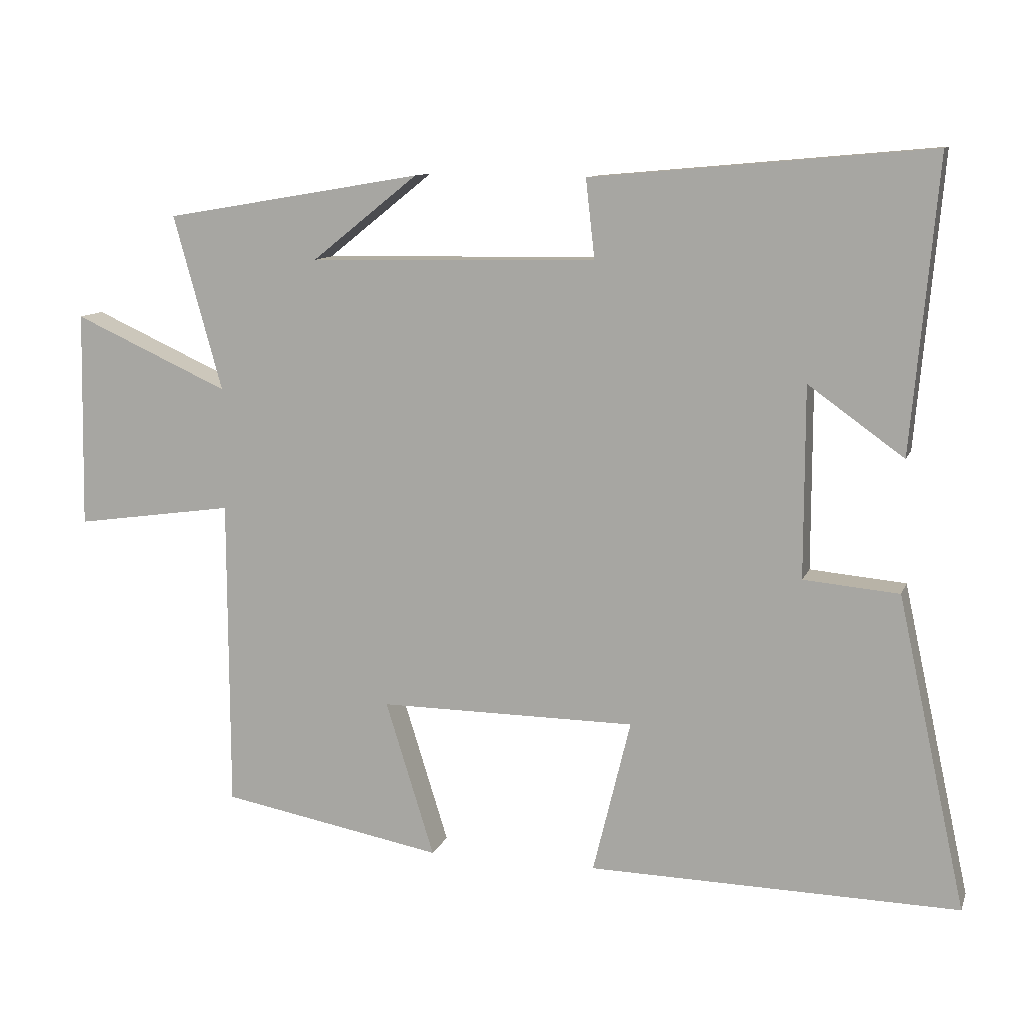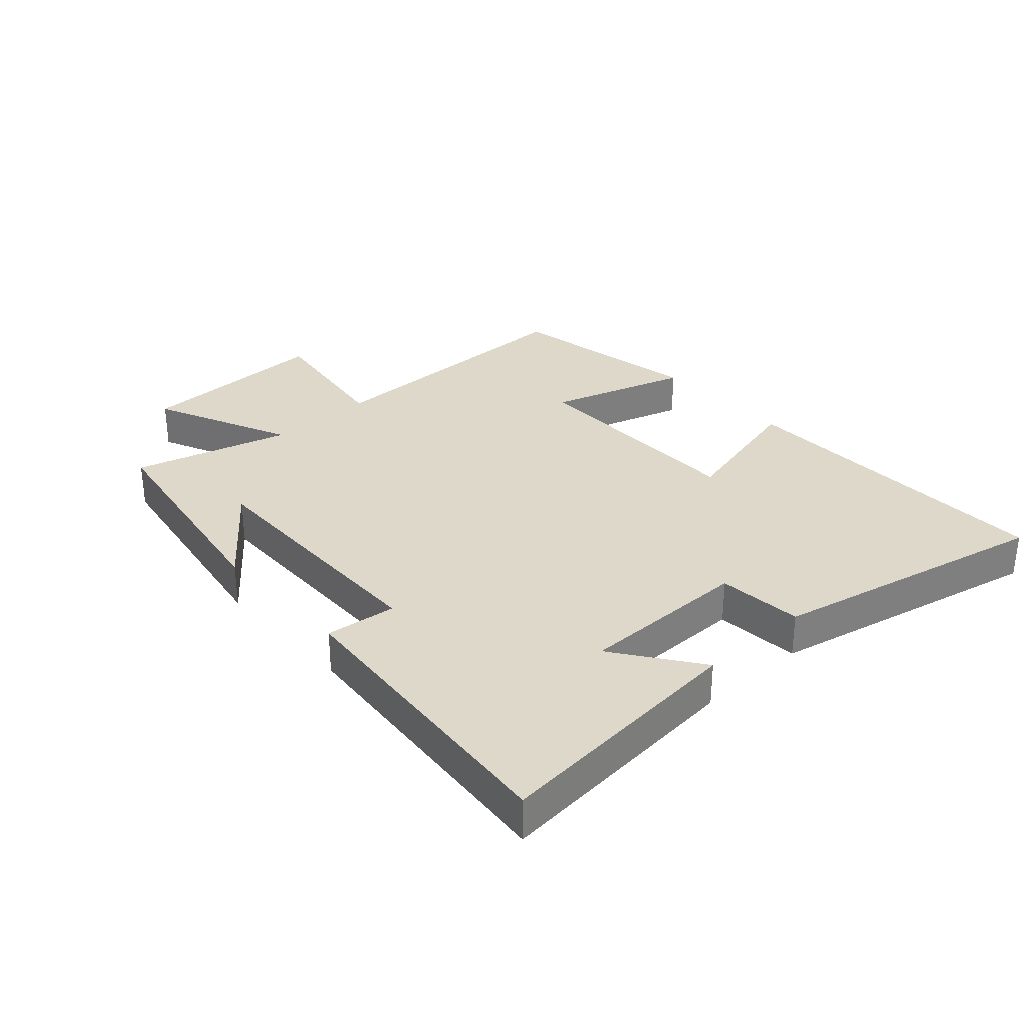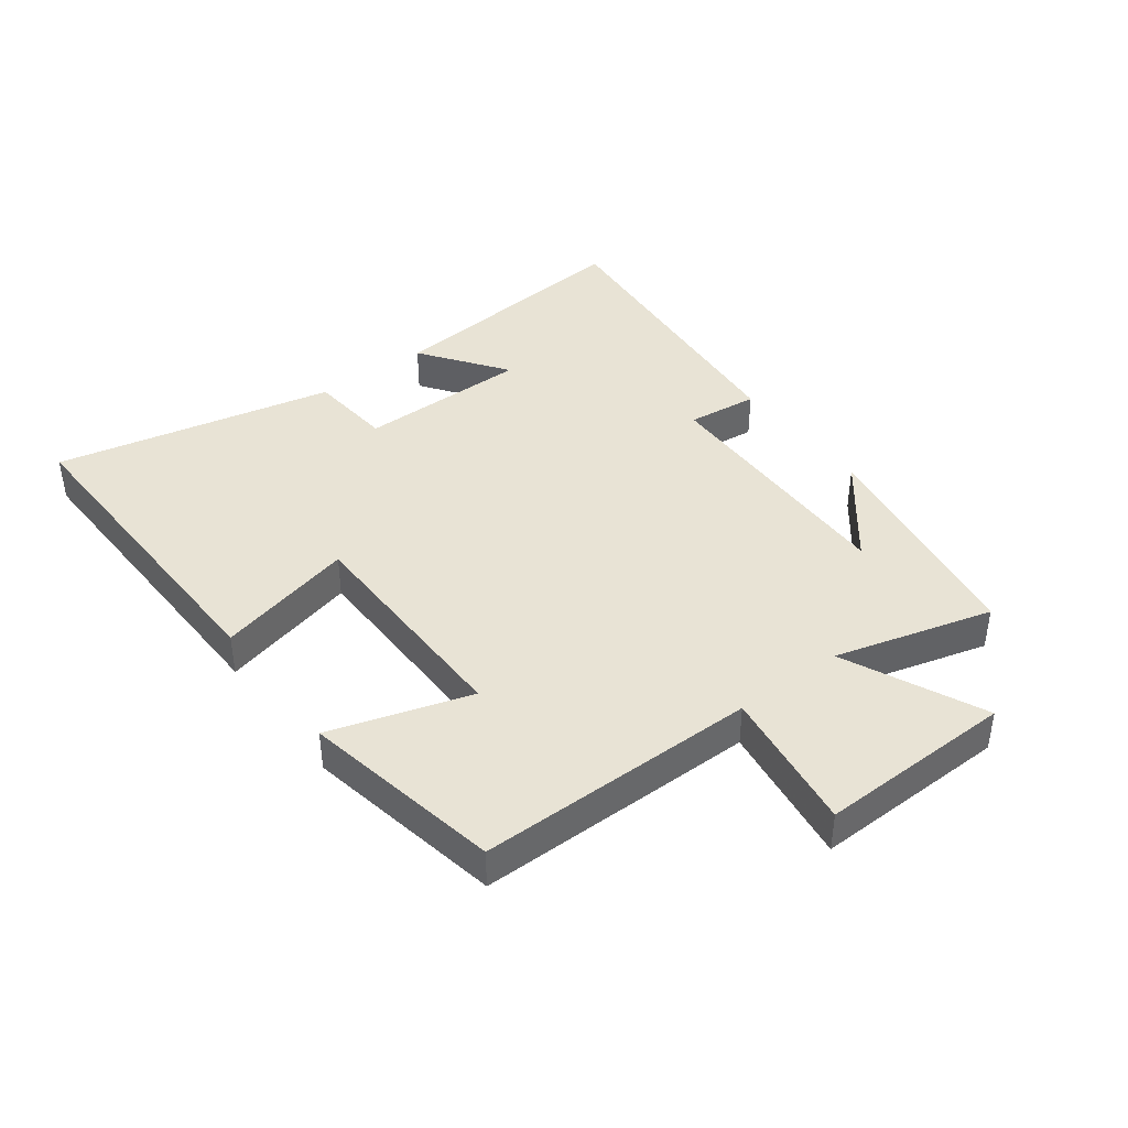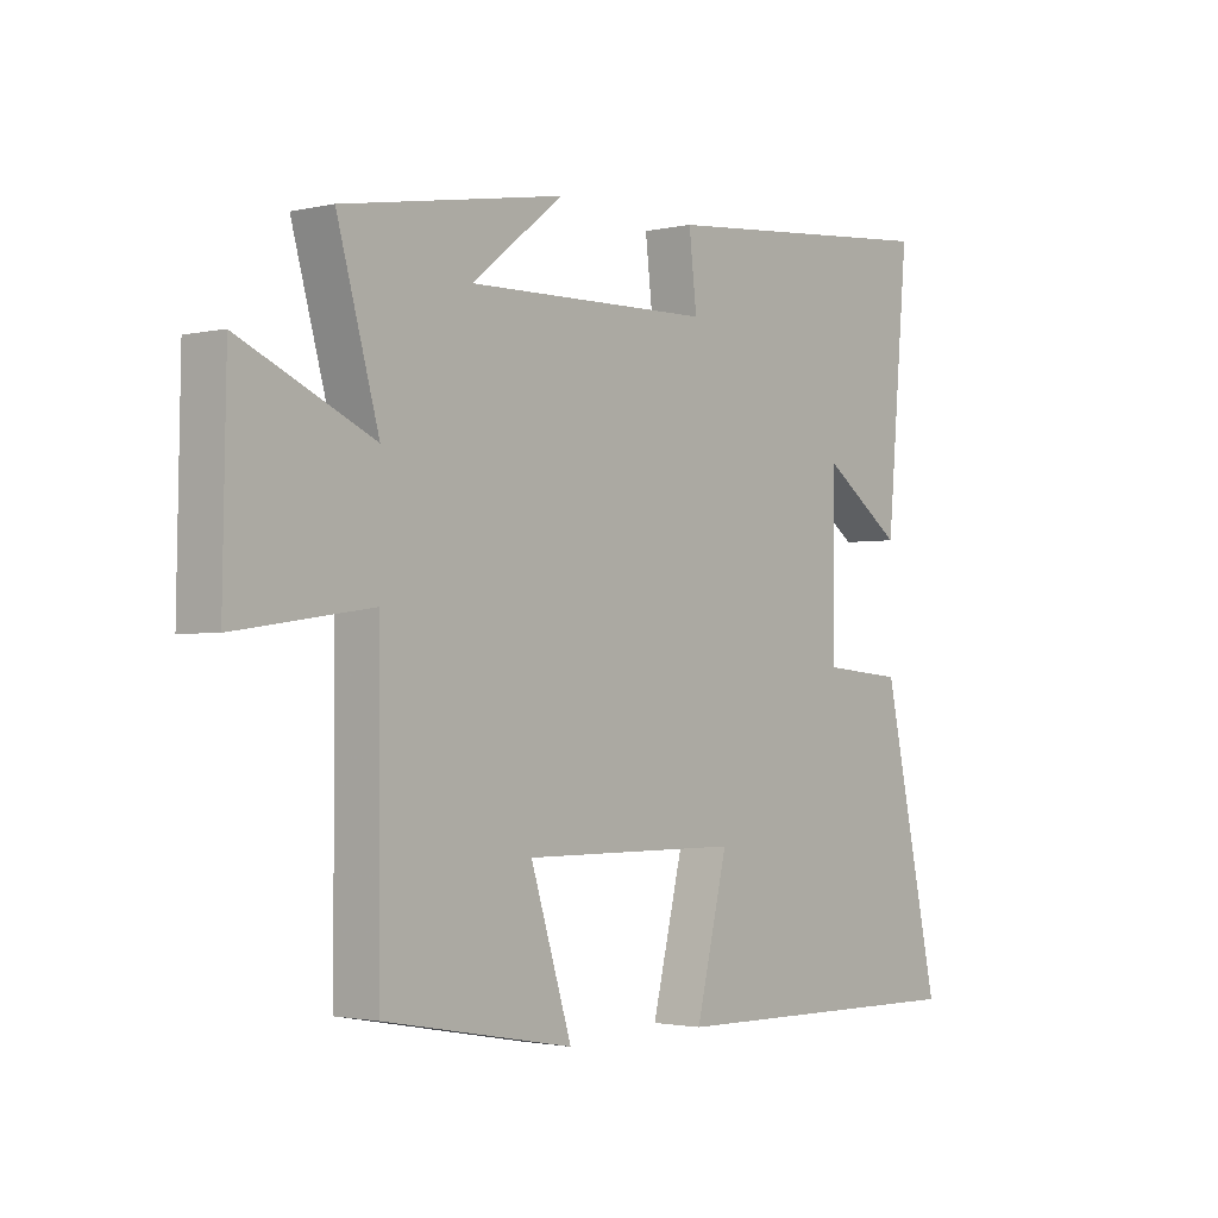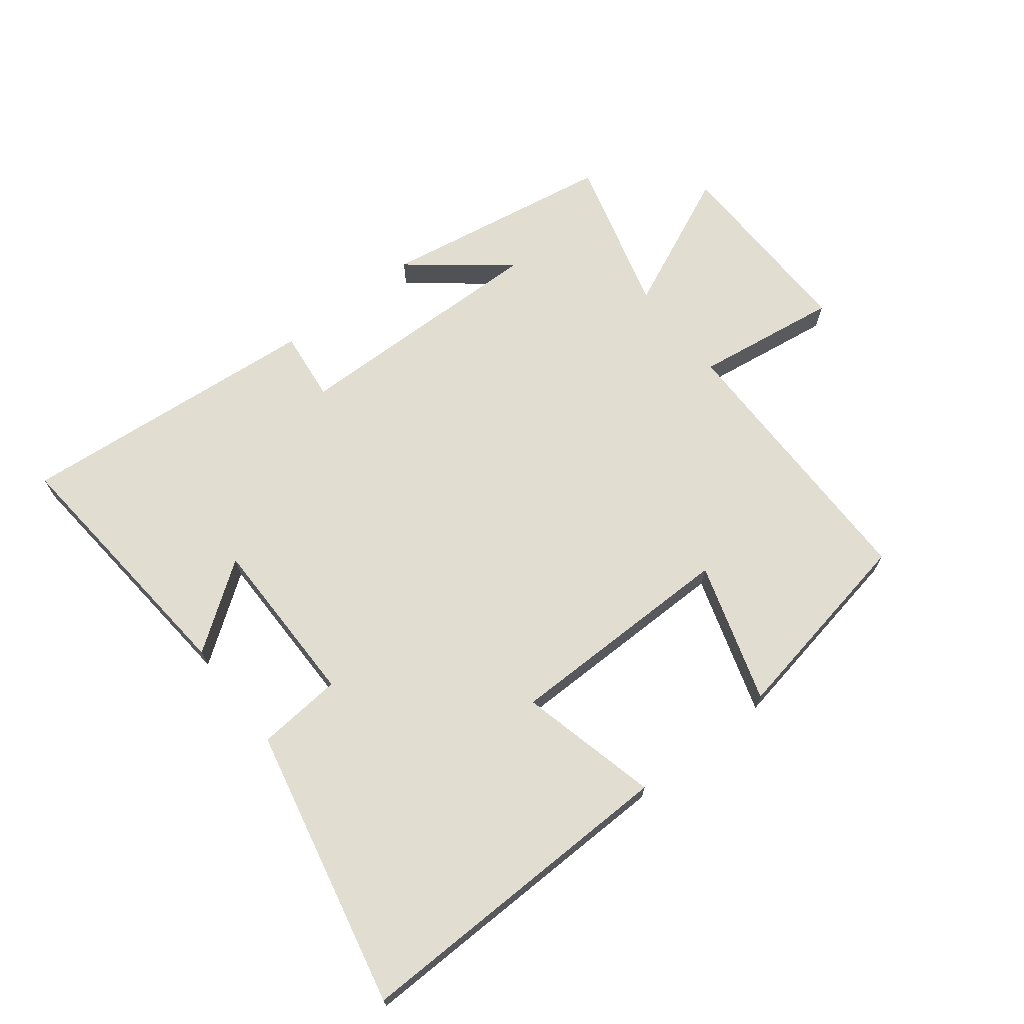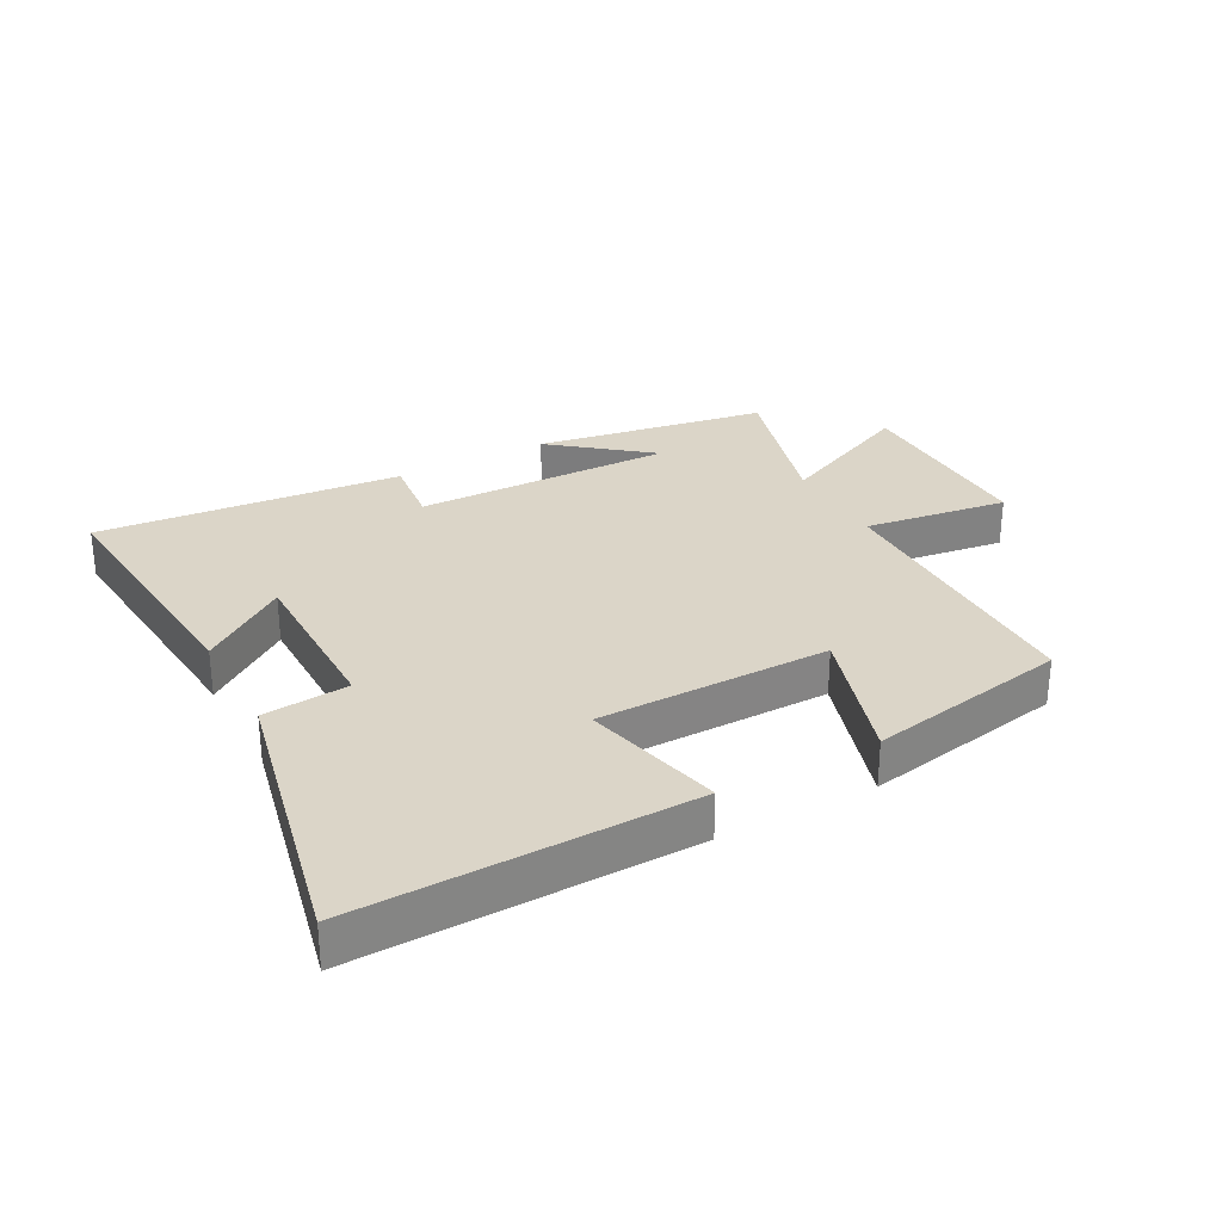
<metadata>
{"format":"obj","ext":"obj","renderer":"f3d","projection":"perspective","resolution":1024,"background":"white","views":[{"elev":10.8,"azim":15.8,"up":"+Z"},{"elev":31.6,"azim":47.8,"up":"+Y"},{"elev":41.1,"azim":-127.1,"up":"+Y"},{"elev":-2.0,"azim":-50.5,"up":"+Z"},{"elev":68.8,"azim":142.0,"up":"+Y"},{"elev":29.5,"azim":151.6,"up":"+Y"}]}
</metadata>
<code>
v -0.499 0.07 -0.441
v -0.5 0.07 0.007
v -0.73 0.07 -0.026
v -0.724 0.07 0.286
v -0.5 0.07 0.185
v -0.57 0.07 0.437
v -0.198 0.07 0.5
v -0.351 0.07 0.378
v 0.063 0.07 0.386
v 0.05 0.07 0.5
v 0.537 0.07 0.544
v 0.5 0.07 0.126
v 0.363 0.07 0.224
v 0.363 0.07 -0.05
v 0.5 0.07 -0.062
v 0.598 0.07 -0.51
v 0.067 0.07 -0.5
v 0.121 0.07 -0.278
v -0.249 0.07 -0.276
v -0.179 0.07 -0.5
v -0.499 0 -0.441
v -0.5 0 0.007
v -0.73 0 -0.026
v -0.724 0 0.286
v -0.5 0 0.185
v -0.57 0 0.437
v -0.198 0 0.5
v -0.351 0 0.378
v 0.063 0 0.386
v 0.05 0 0.5
v 0.537 0 0.544
v 0.5 0 0.126
v 0.363 0 0.224
v 0.363 0 -0.05
v 0.5 0 -0.062
v 0.598 0 -0.51
v 0.067 0 -0.5
v 0.121 0 -0.278
v -0.249 0 -0.276
v -0.179 0 -0.5
f 19 20 1 2
f 18 19 2
f 15 16 17 18
f 14 15 18 2
f 13 14 2
f 10 11 12 13
f 9 10 13
f 8 9 13 2
f 6 7 8
f 5 6 8
f 5 8 2
f 2 3 4 5
f 22 21 40 39
f 22 39 38
f 38 37 36 35
f 22 38 35 34
f 22 34 33
f 33 32 31 30
f 33 30 29
f 22 33 29 28
f 28 27 26
f 28 26 25
f 22 28 25
f 25 24 23 22
f 1 21 22 2
f 2 22 23 3
f 3 23 24 4
f 4 24 25 5
f 5 25 26 6
f 6 26 27 7
f 7 27 28 8
f 8 28 29 9
f 9 29 30 10
f 10 30 31 11
f 11 31 32 12
f 12 32 33 13
f 13 33 34 14
f 14 34 35 15
f 15 35 36 16
f 16 36 37 17
f 17 37 38 18
f 18 38 39 19
f 19 39 40 20
f 20 40 21 1

</code>
